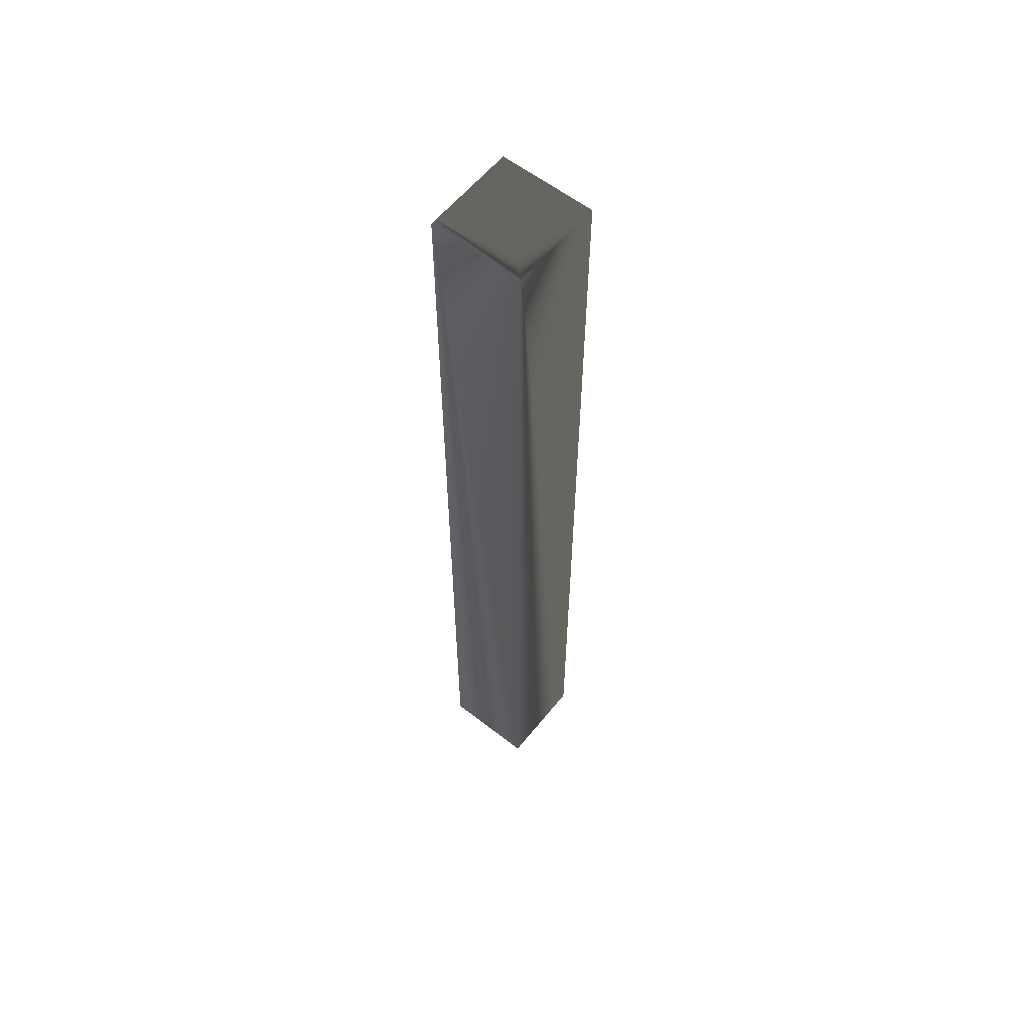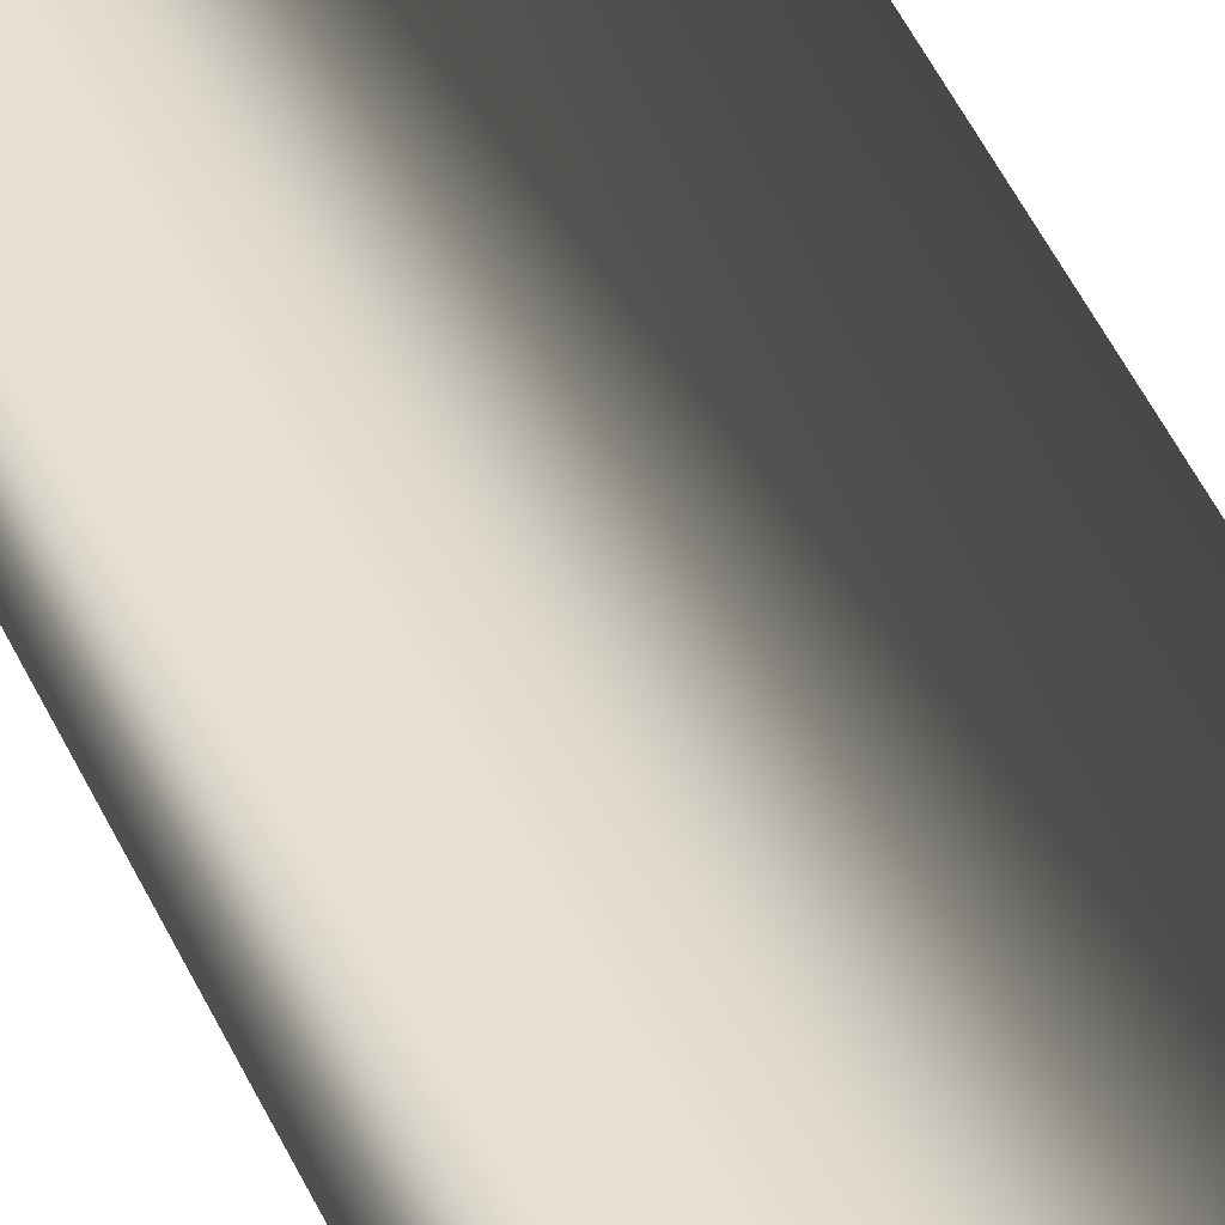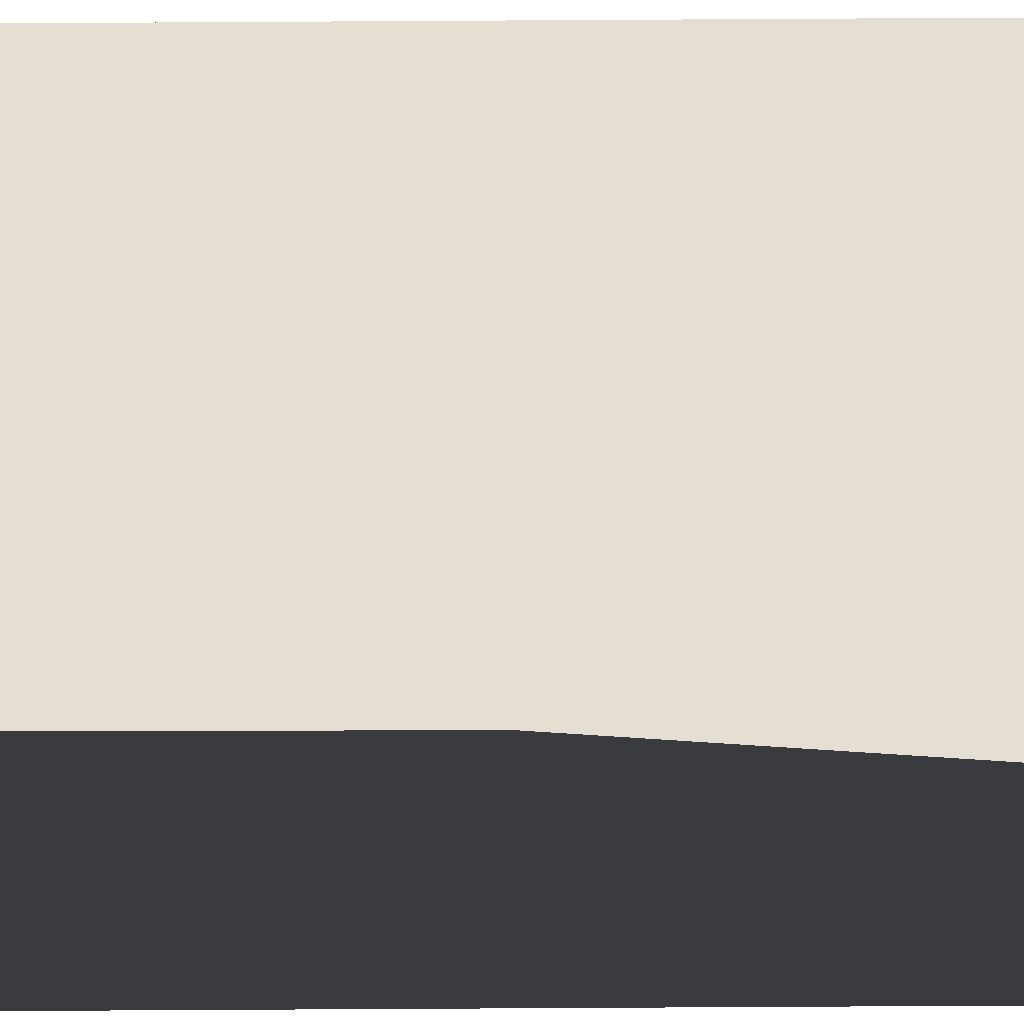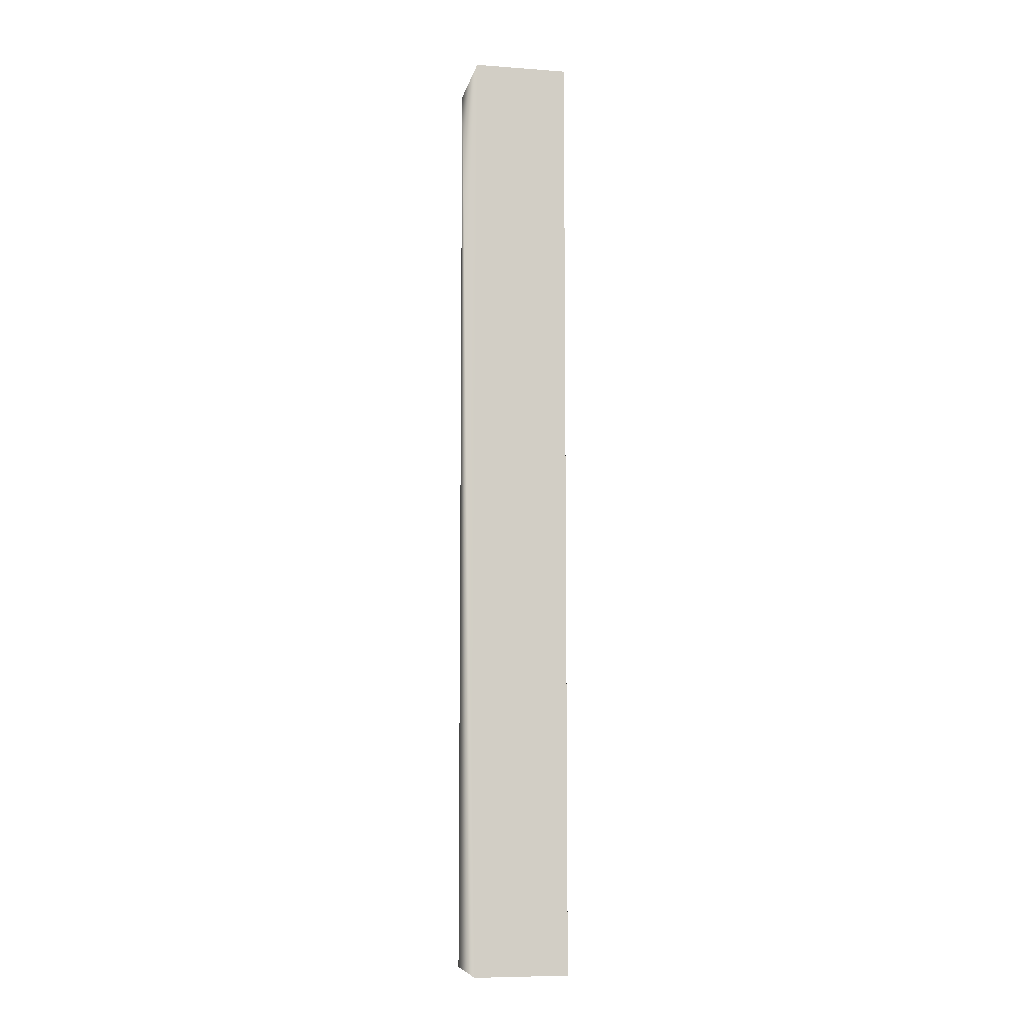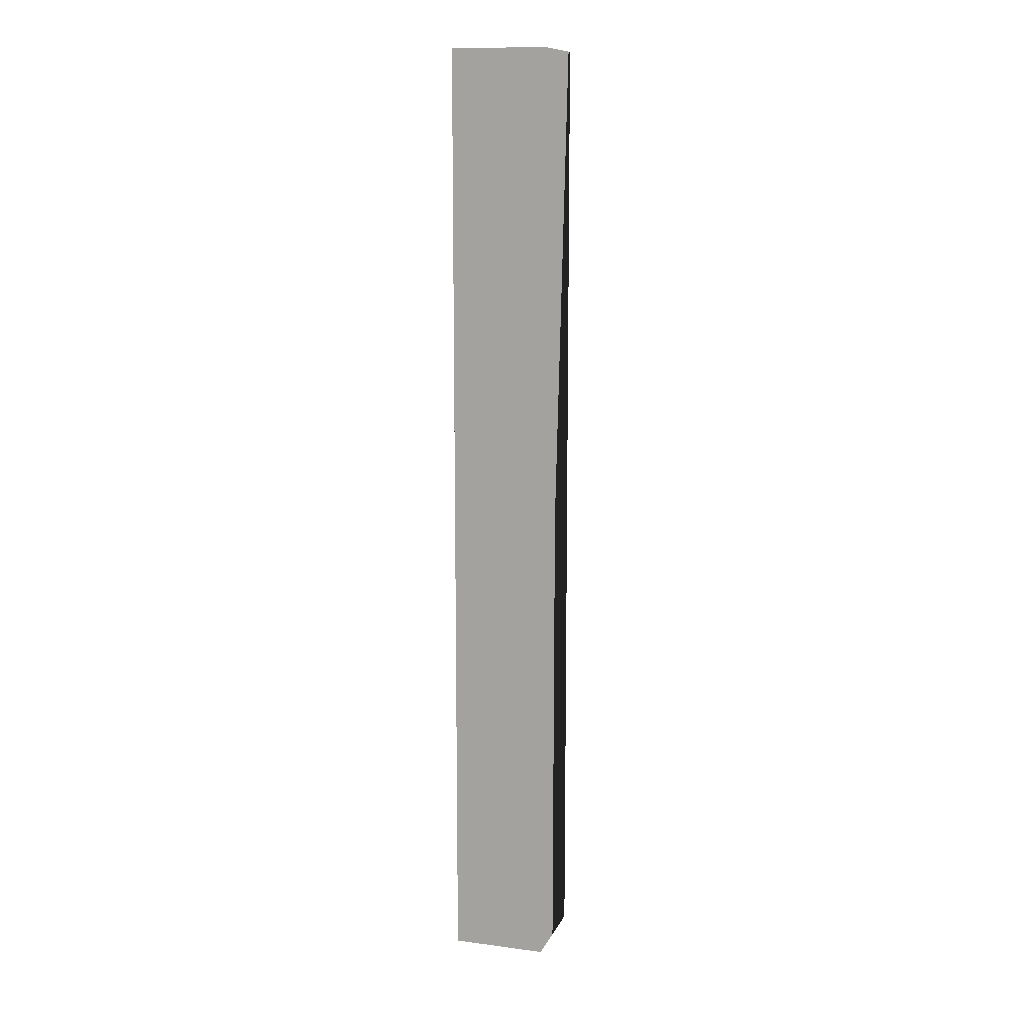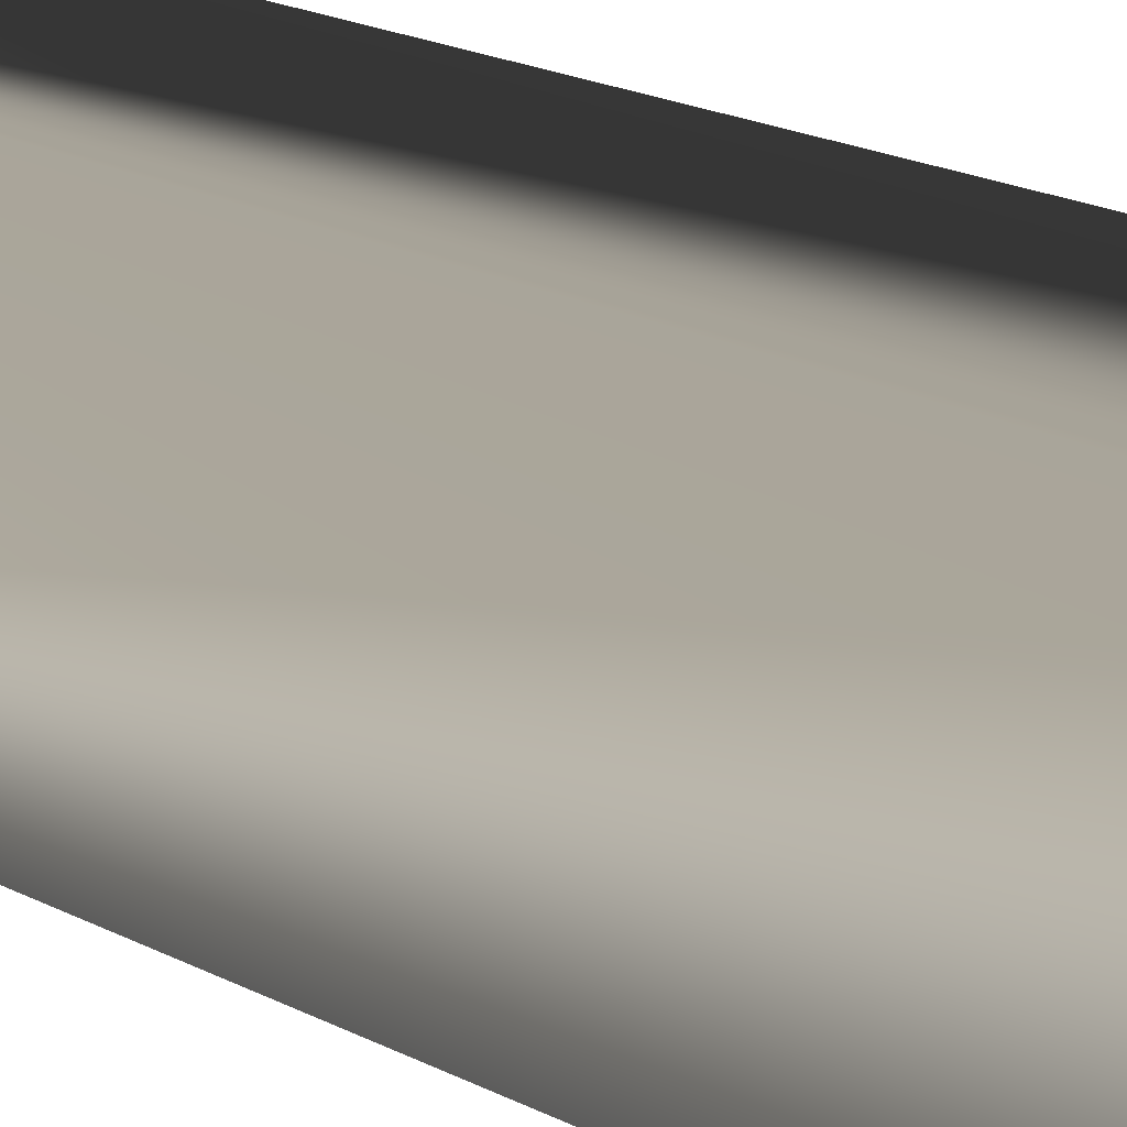
<metadata>
{"format":"obj","ext":"obj","renderer":"f3d","projection":"perspective","resolution":1024,"background":"white","views":[{"elev":59.0,"azim":-51.3,"up":"+Y"},{"elev":38.7,"azim":-20.3,"up":"+Z"},{"elev":-52.7,"azim":90.4,"up":"+Z"},{"elev":-8.1,"azim":78.6,"up":"+Y"},{"elev":11.7,"azim":107.3,"up":"+Y"},{"elev":7.5,"azim":-21.7,"up":"+Z"}]}
</metadata>
<code>
v 447.9 1.566 159.2
v 447.9 1.566 128.7
v 447.9 306.4 159.2
v 447.9 306.4 128.7
v 417.5 1.566 159.2
v 417.5 306.4 159.2
v 417.5 1.566 128.7
v 417.5 306.4 128.7
f 1 2 3
f 3 2 4
f 5 1 6
f 6 1 3
f 7 5 8
f 8 5 6
f 2 7 4
f 4 7 8
f 5 7 1
f 1 7 2
f 8 6 4
f 4 6 3

</code>
